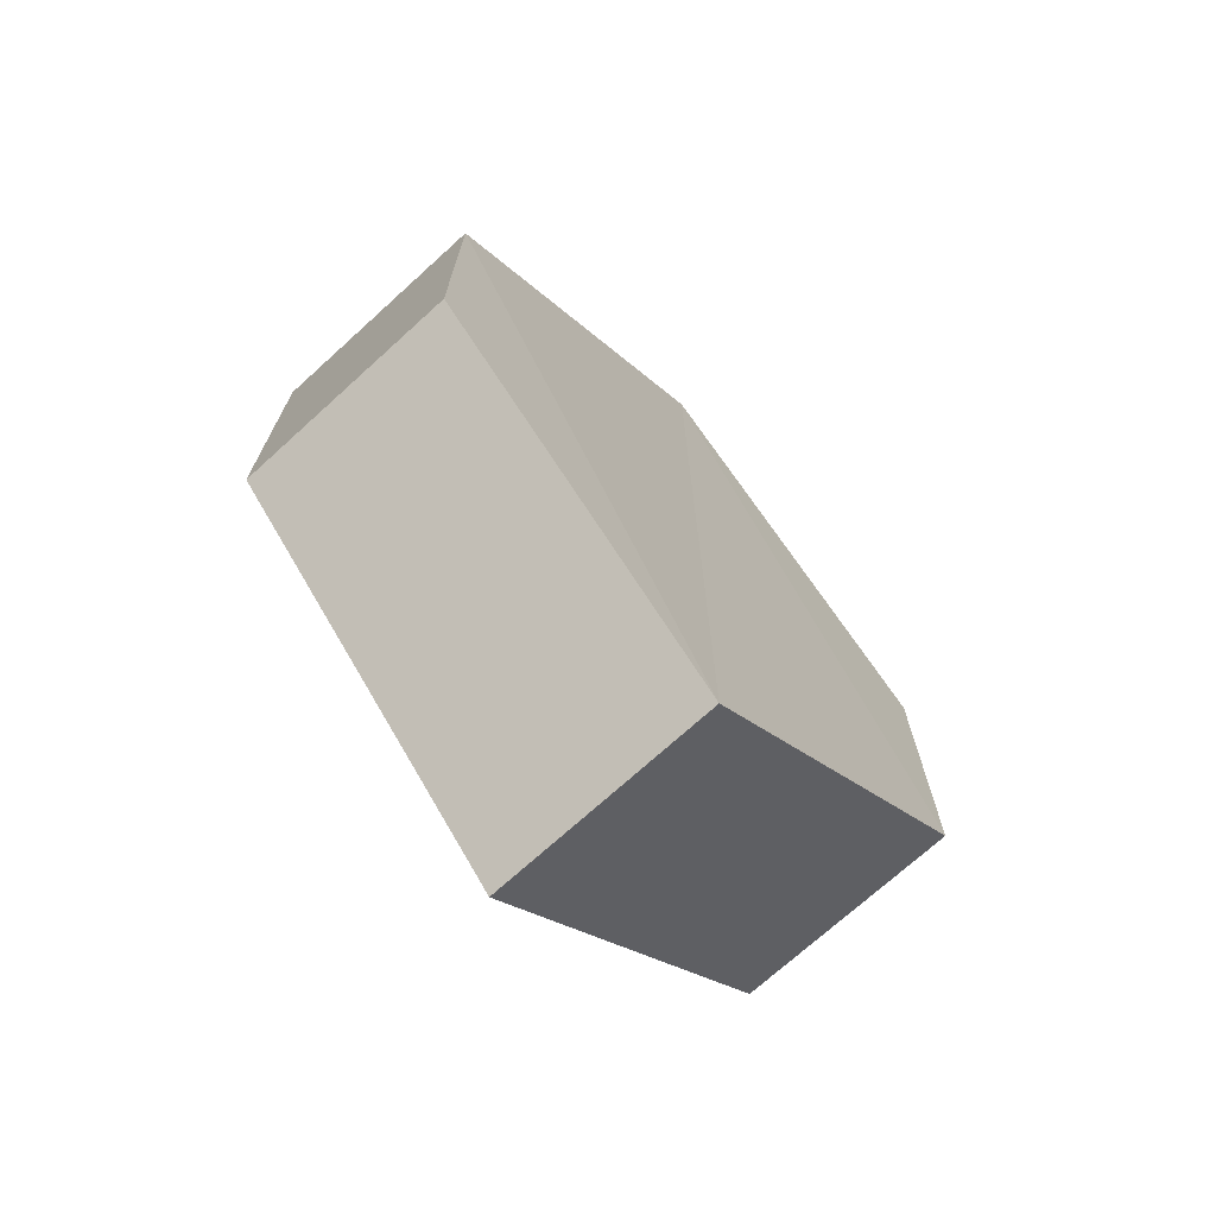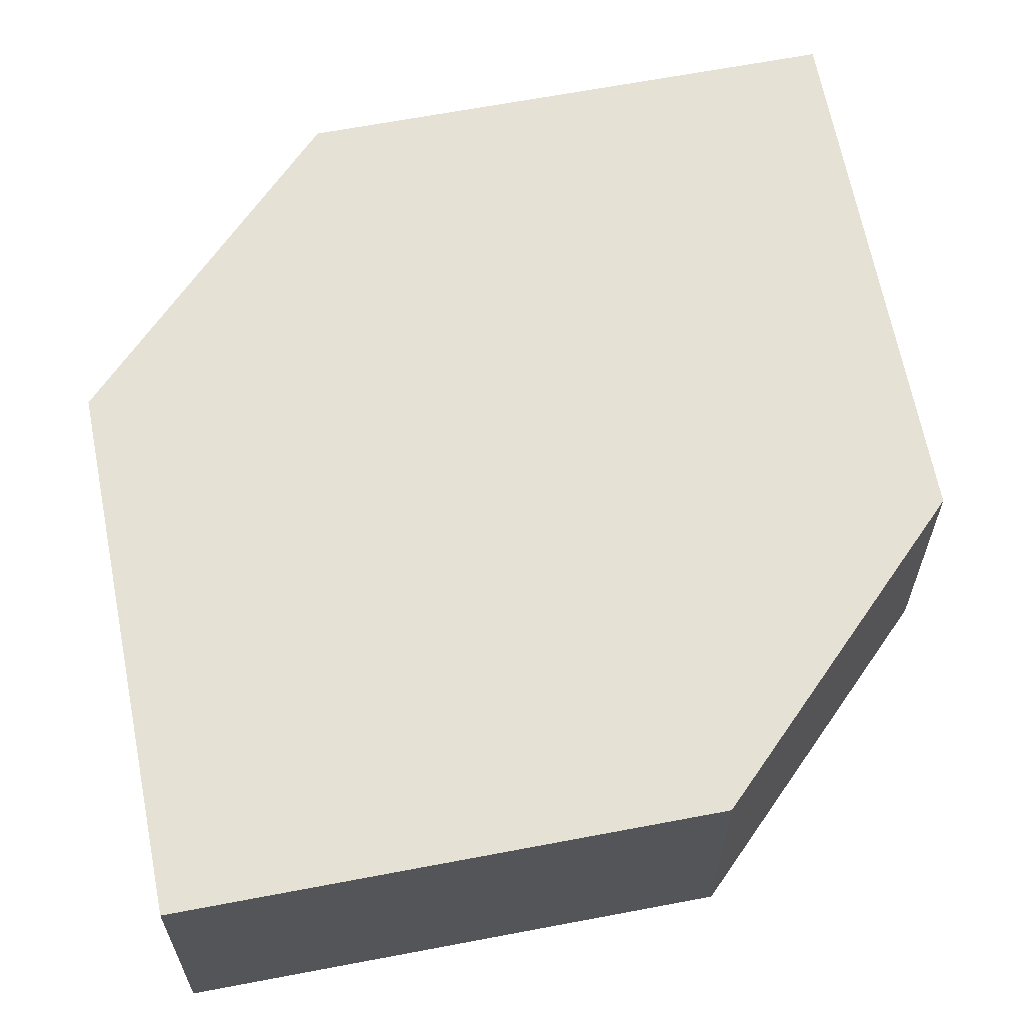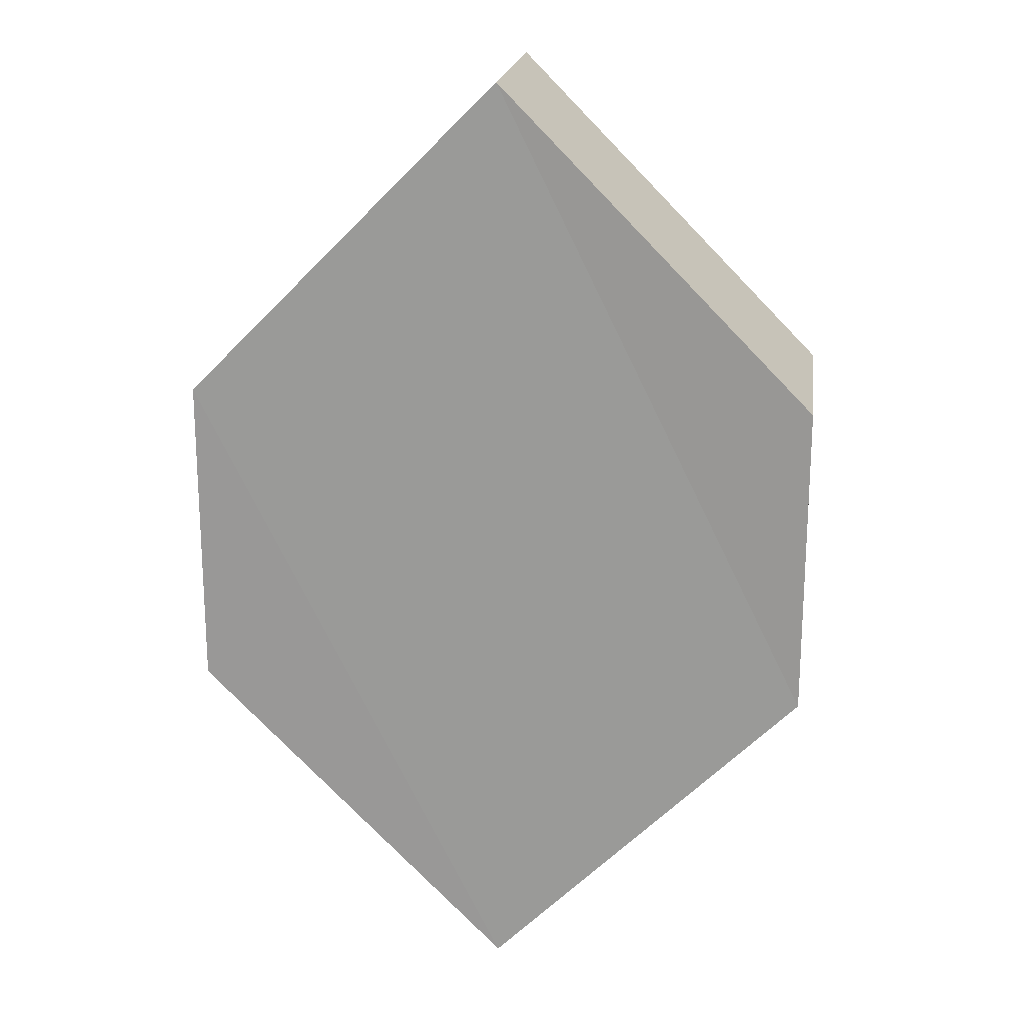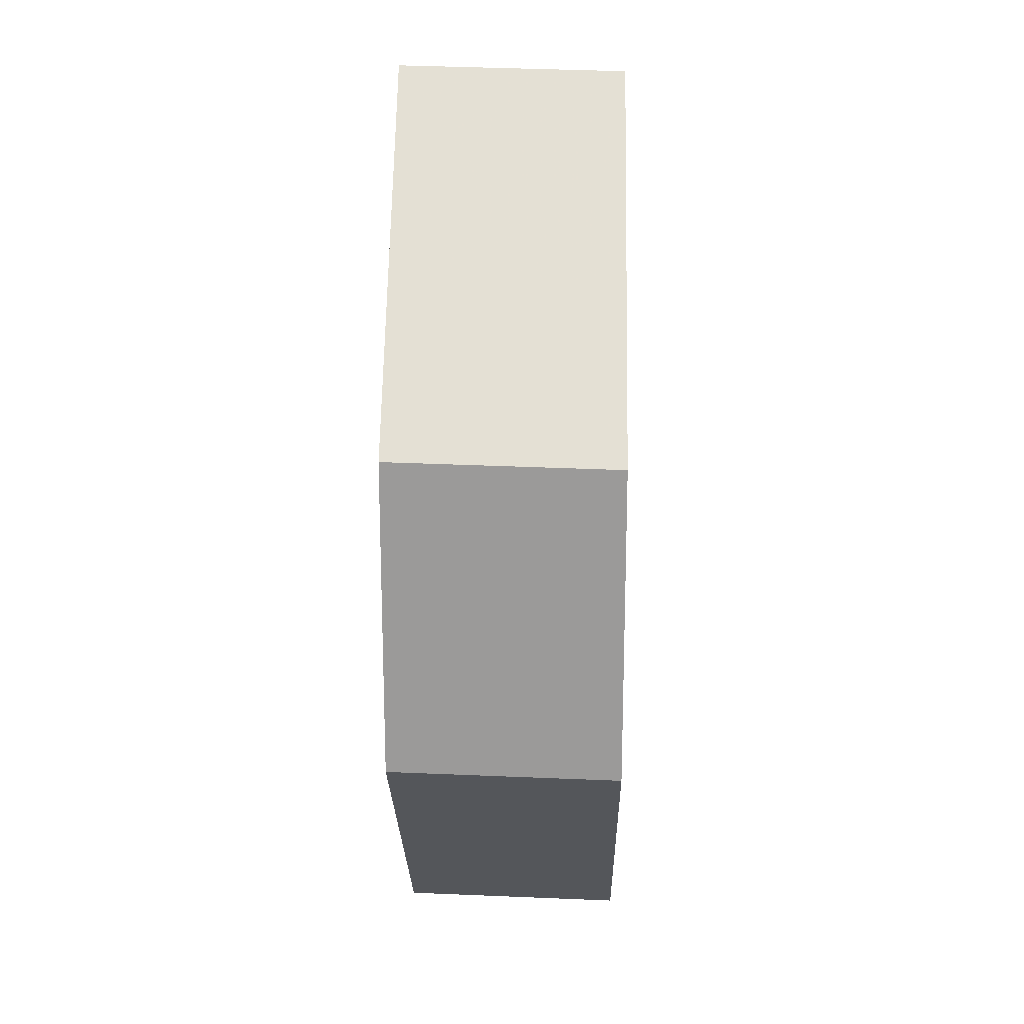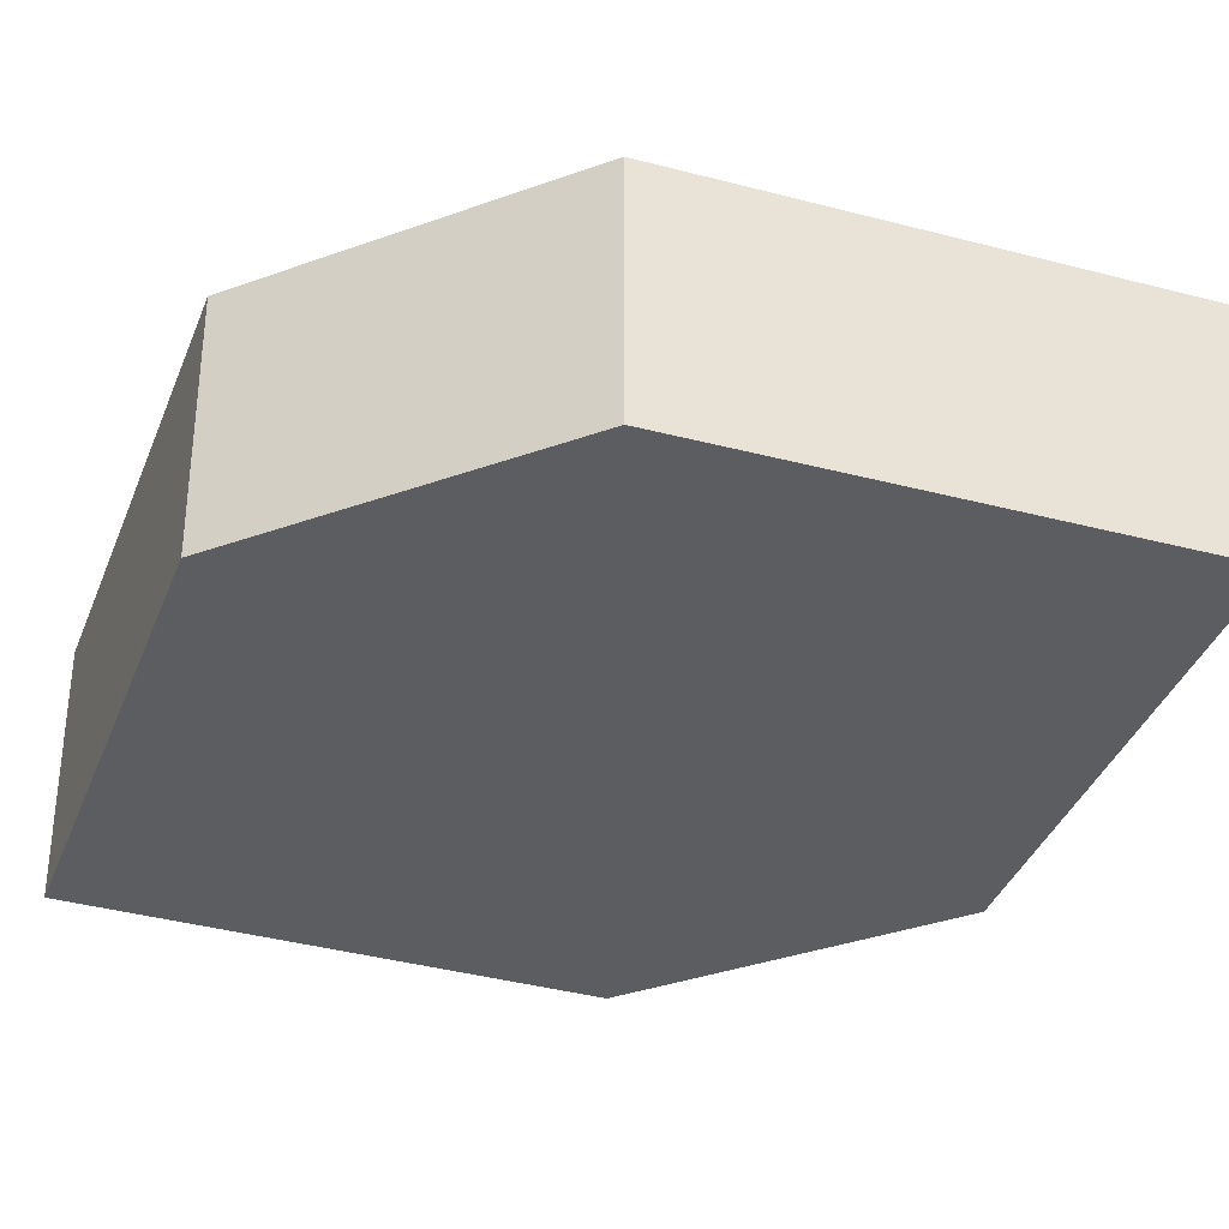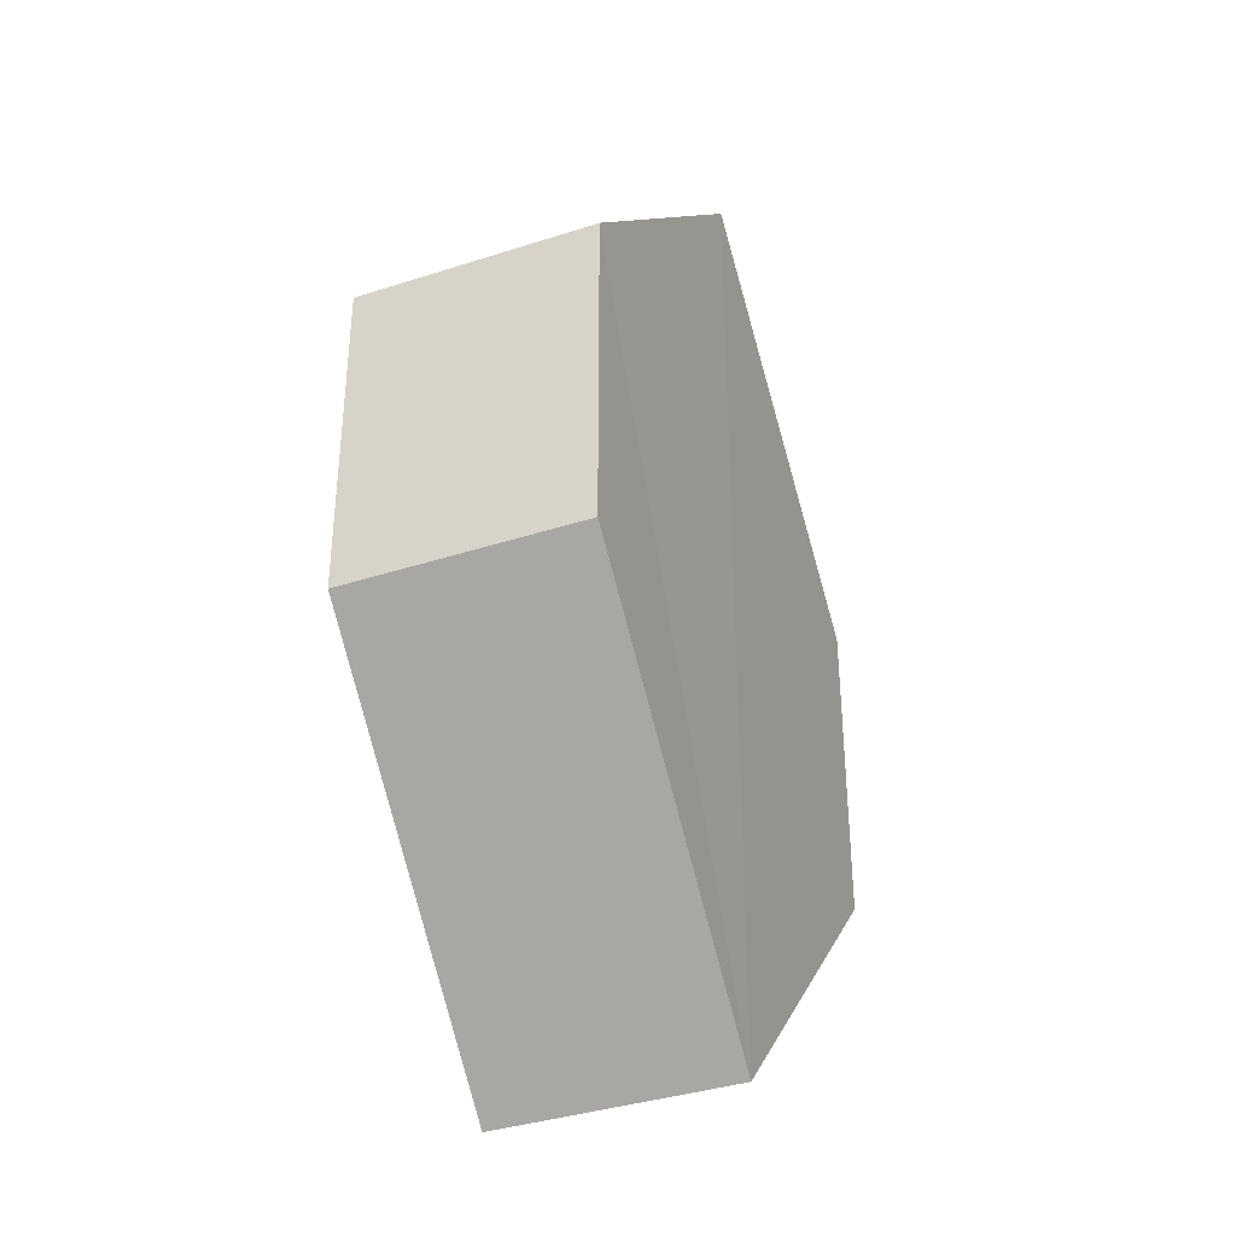
<metadata>
{"format":"obj","ext":"obj","renderer":"f3d","projection":"perspective","resolution":1024,"background":"white","views":[{"elev":-72.3,"azim":132.4,"up":"+Y"},{"elev":64.8,"azim":34.1,"up":"+Z"},{"elev":19.4,"azim":7.9,"up":"+Y"},{"elev":19.7,"azim":-88.5,"up":"+Y"},{"elev":-36.4,"azim":-64.4,"up":"+Z"},{"elev":-36.6,"azim":112.1,"up":"+Y"}]}
</metadata>
<code>
o 642
v 2244 1880 22.25
v 2244 1880 22.25
v 2244 1880 22.25
v 2244 1879 22.25
v 2244 1880 22.25
v 2244 1880 22.25
v 2244 1880 22.25
v 2244 1880 22.25
v 2244 1880 22.25
v 2244 1880 22.25
v 2244 1880 22.25
v 2244 1880 22.25
v 2244 1880 22.25
v 2244 1879 22.25
v 2244 1880 22.25
v 2244 1880 22.25
v 2244 1880 22.25
v 2244 1880 22.25
v 2244 1880 22.25
v 2244 1880 22.25
v 2244 1879 22.25
v 2244 1880 22.25
v 2244 1880 22.25
v 2244 1879 22.25
v 2244 1880 22.25
v 2244 1880 22.25
v 2244 1879 22.25
v 2244 1880 22.25
v 2244 1880 22.25
v 2244 1880 22.25
v 2244 1879 22.25
v 2244 1880 22.25
v 2244 1880 22.25
v 2244 1880 22.25
v 2244 1880 22.25
v 2244 1879 22.25
v 2244 1880 22.25
v 2244 1880 22.25
v 2244 1880 22.25
v 2244 1879 22.25
f 1 2 3
f 2 4 5
f 6 7 8
f 7 9 10
f 11 12 13
f 14 15 12
f 16 15 17
f 18 16 19
f 20 21 11
f 20 22 23
f 22 24 25
f 18 26 27
f 27 12 28
f 29 24 30
f 27 30 31
f 11 30 32
f 33 34 35
f 36 34 37
f 33 38 39
f 36 38 40

</code>
